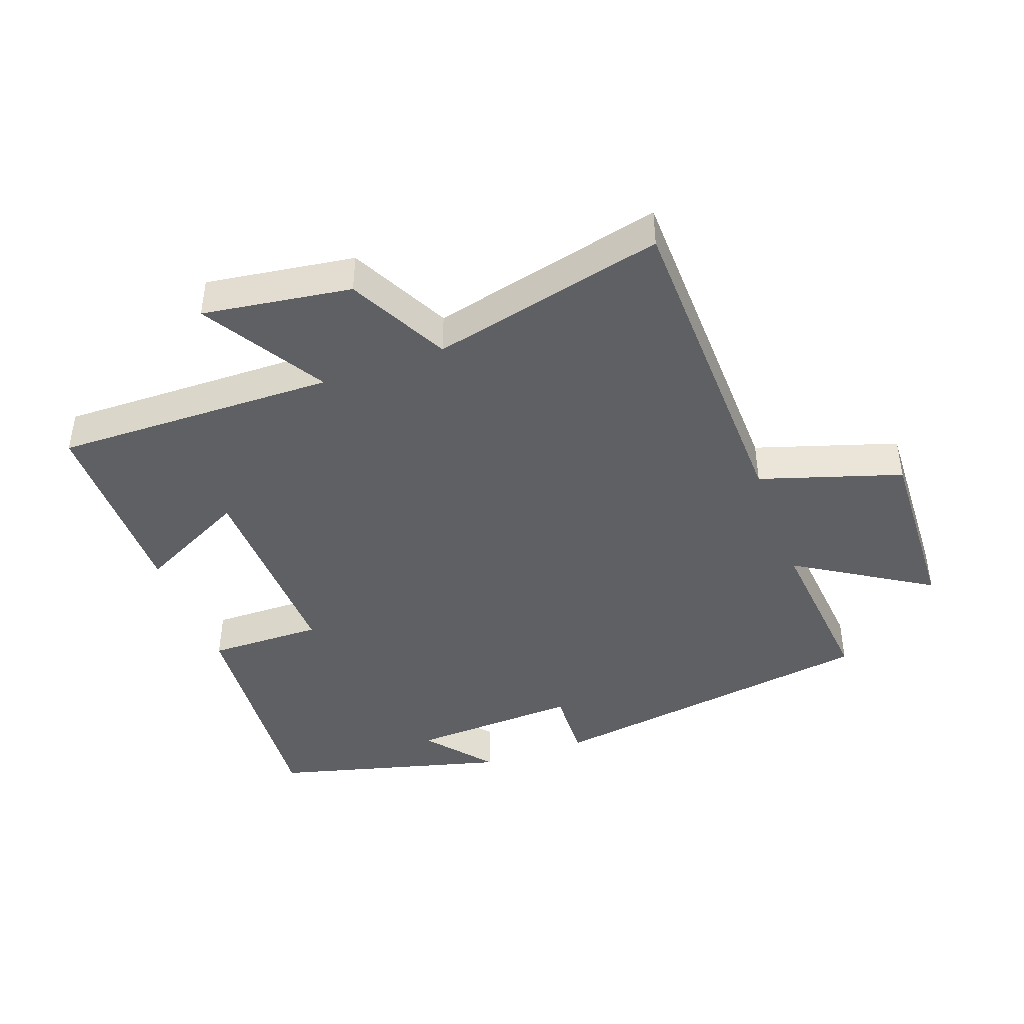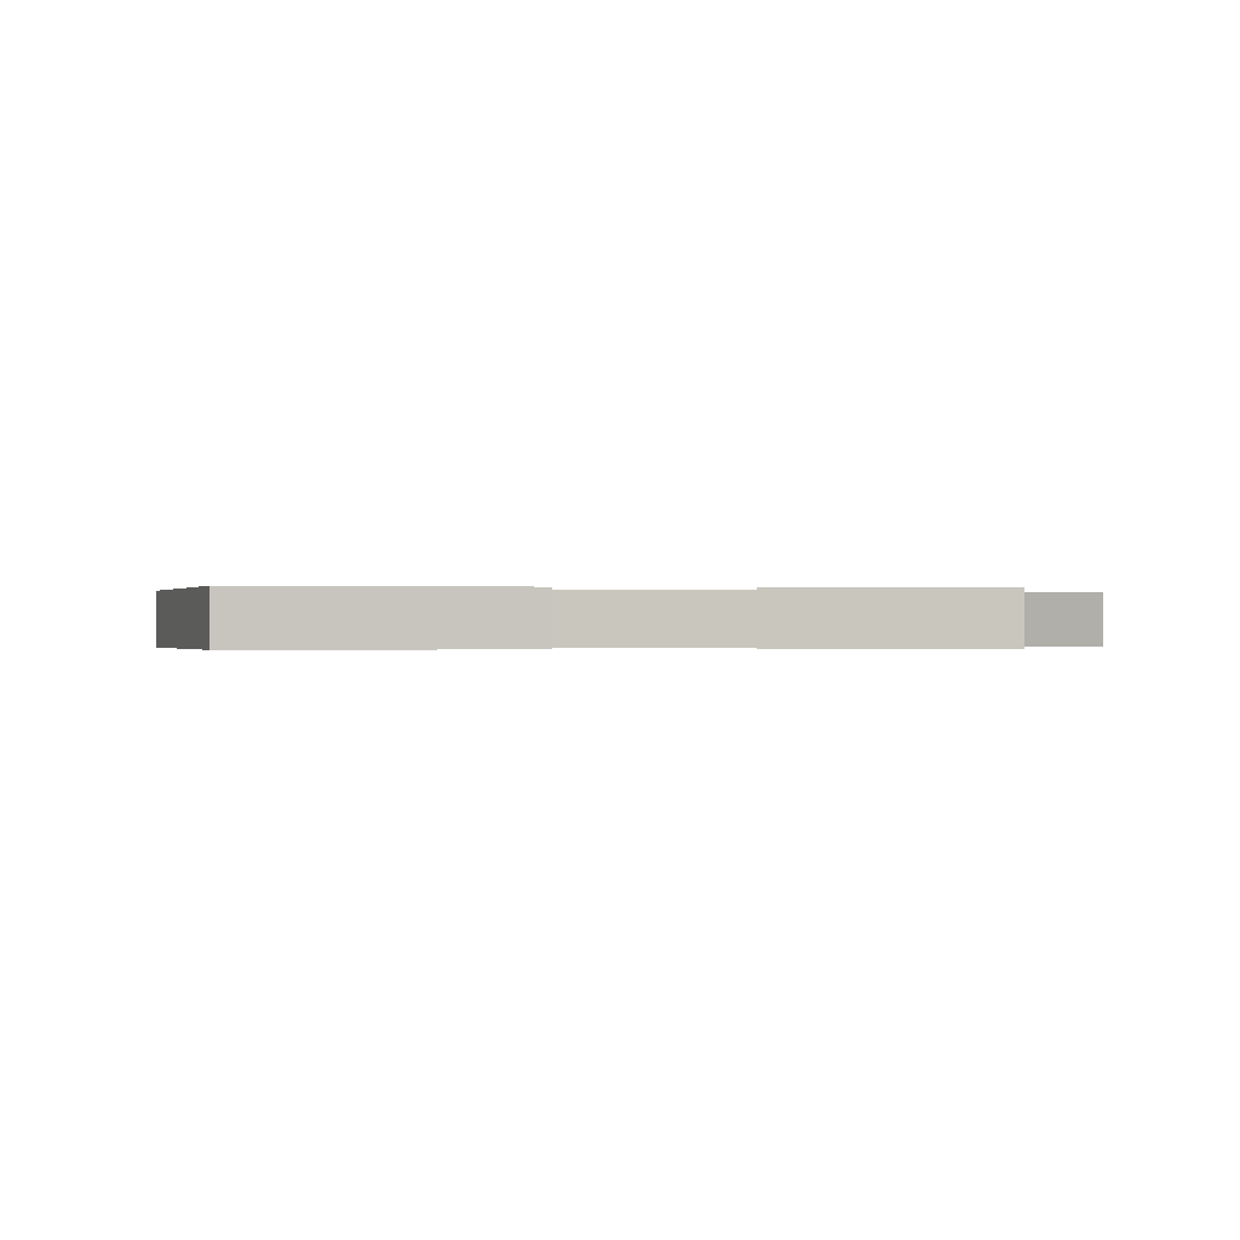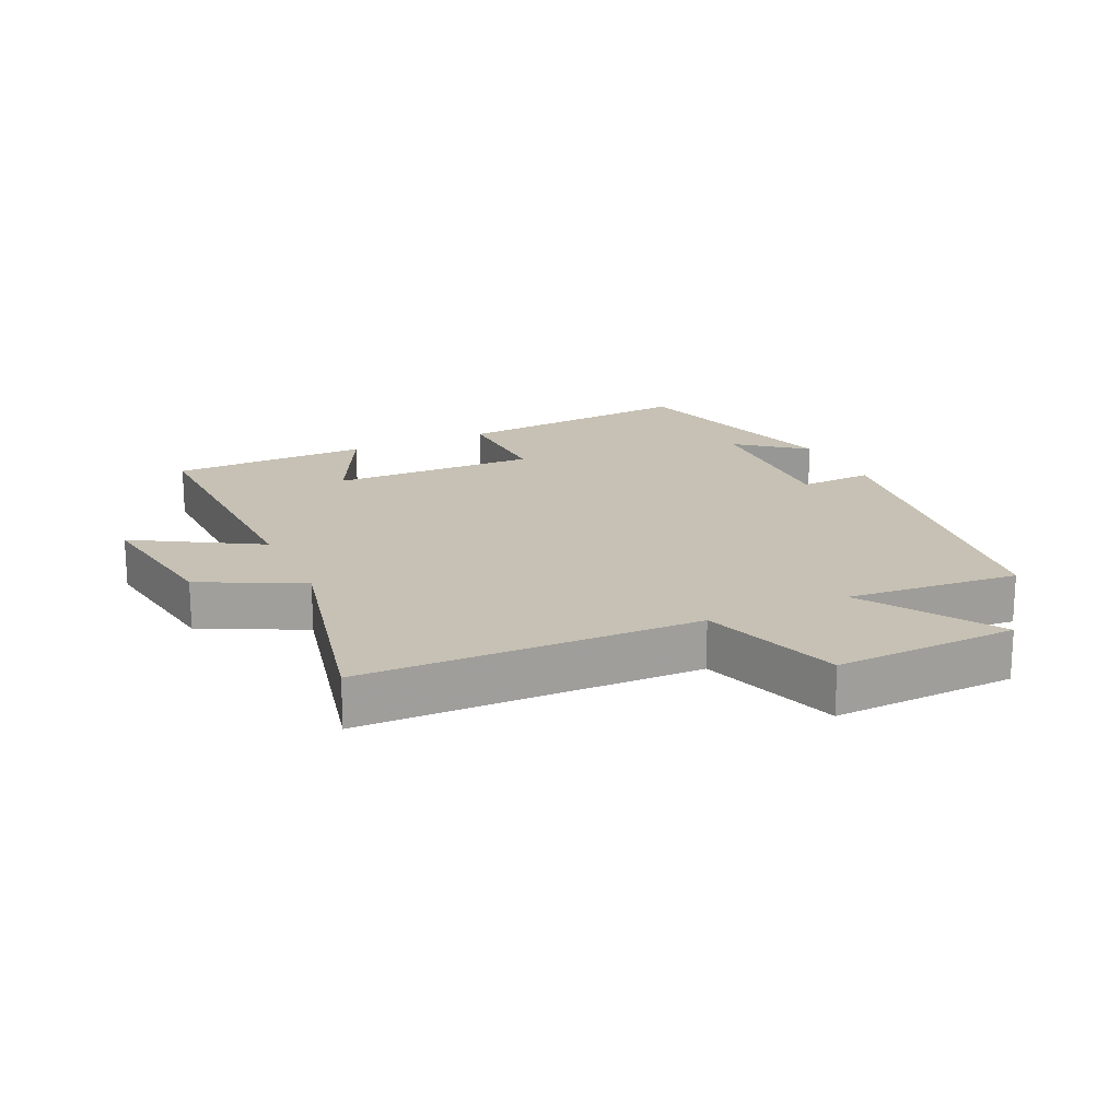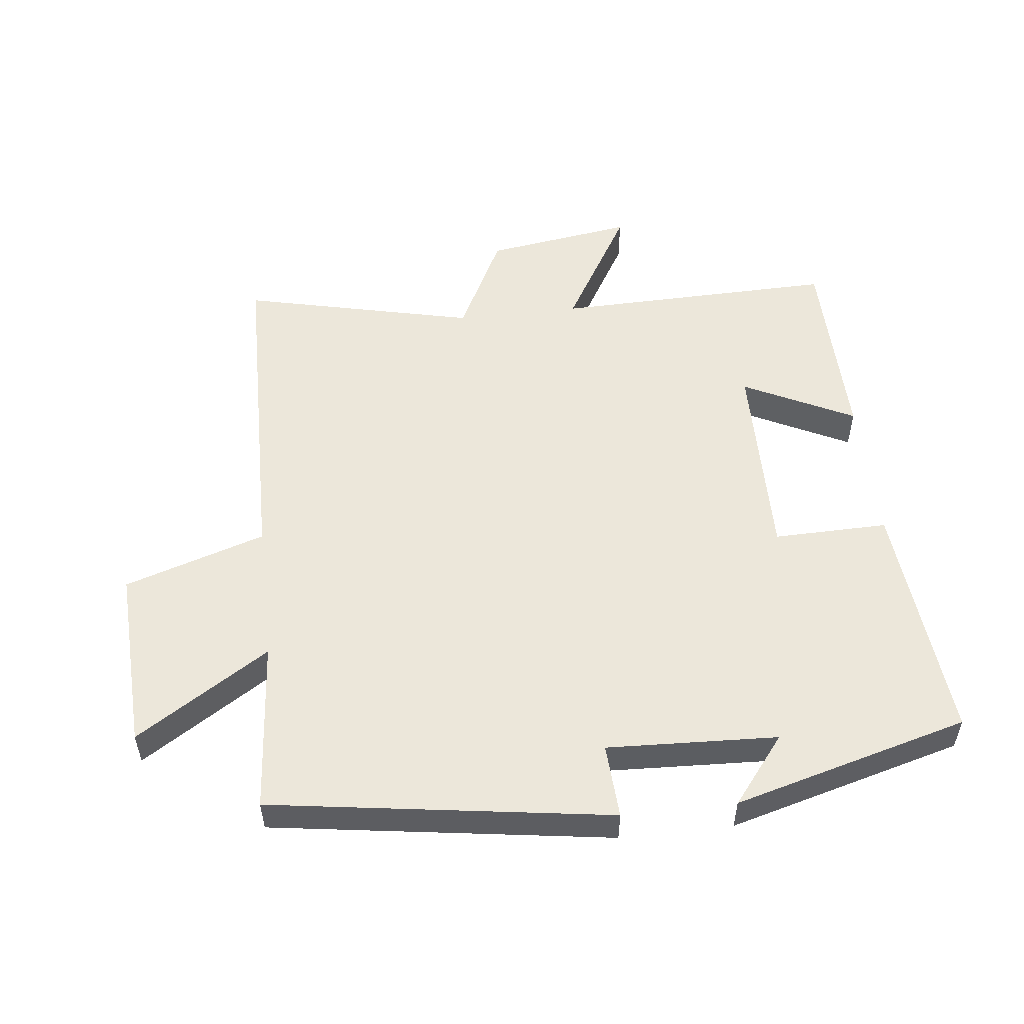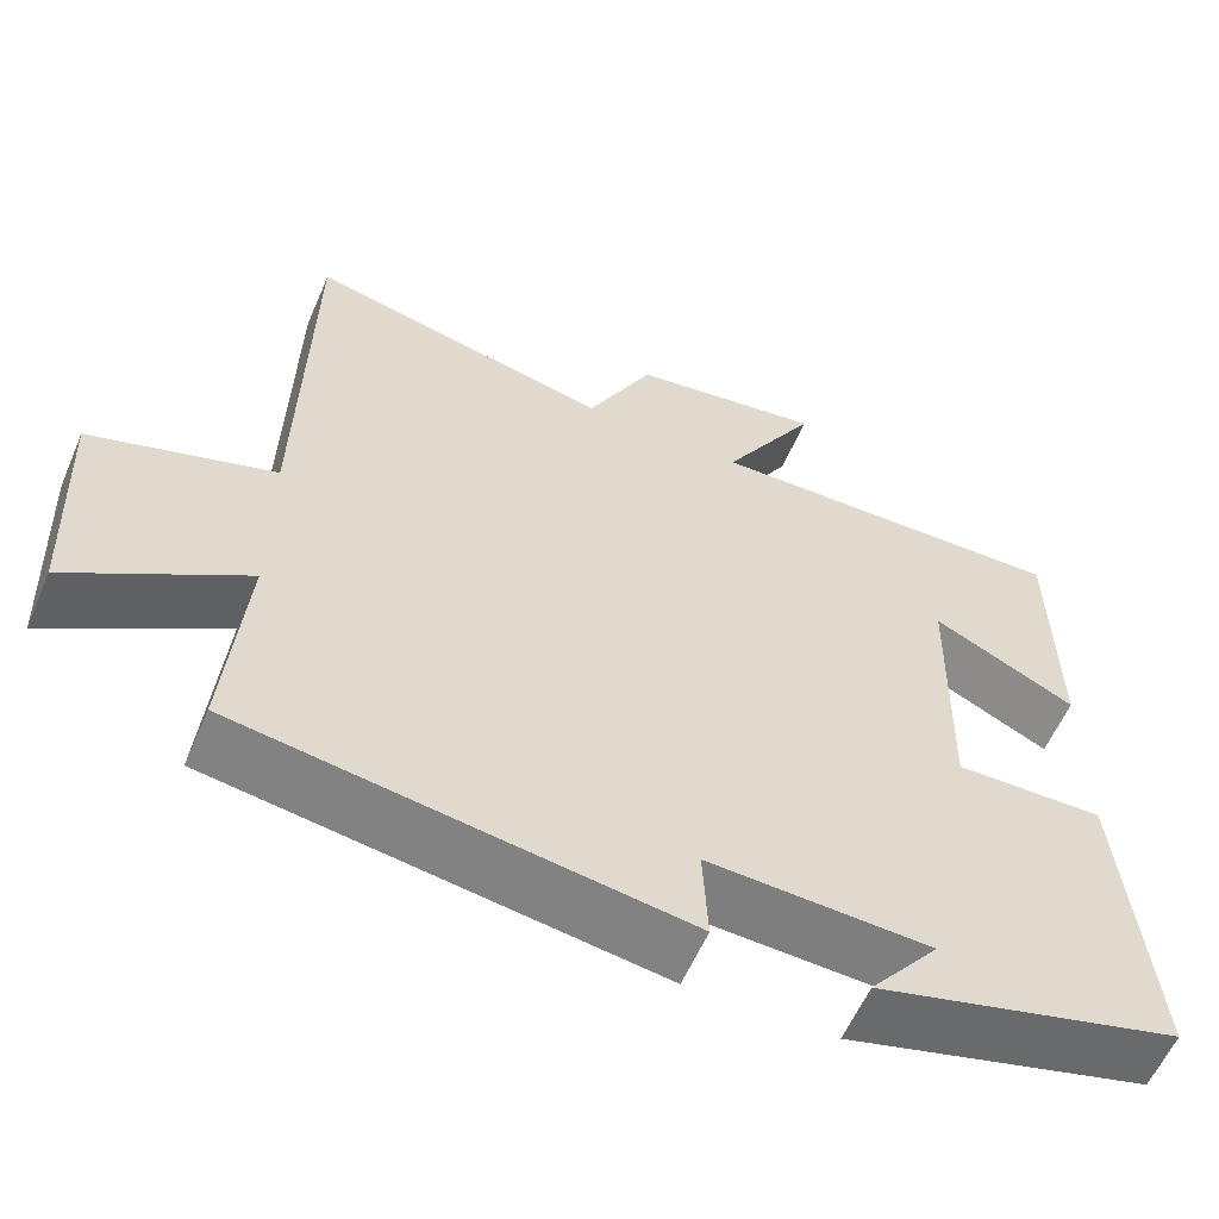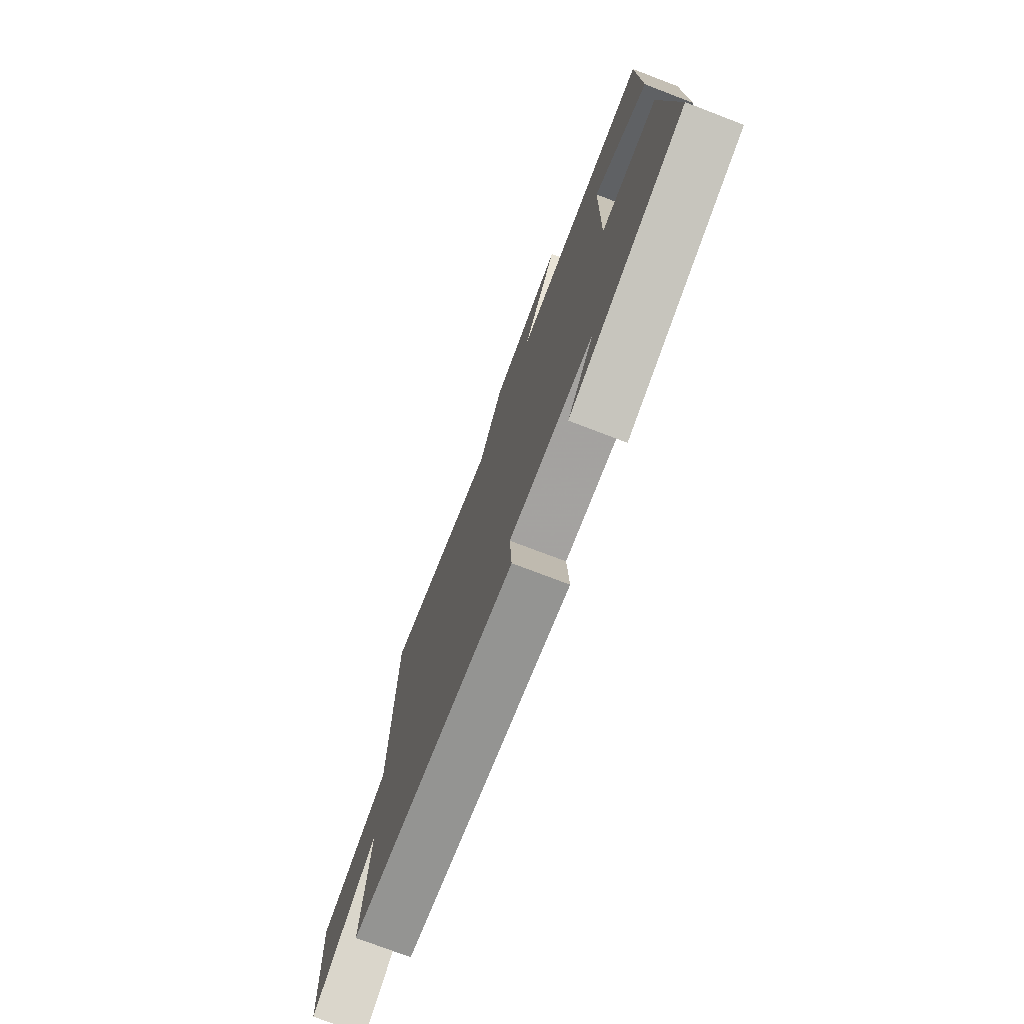
<metadata>
{"format":"obj","ext":"obj","renderer":"f3d","projection":"perspective","resolution":1024,"background":"white","views":[{"elev":-42.9,"azim":20.3,"up":"+Y"},{"elev":-0.2,"azim":-94.4,"up":"+Y"},{"elev":18.6,"azim":65.0,"up":"+Y"},{"elev":53.1,"azim":173.4,"up":"+Y"},{"elev":-58.7,"azim":156.8,"up":"+Z"},{"elev":-75.3,"azim":-110.9,"up":"+Z"}]}
</metadata>
<code>
v -0.534 0.07 -0.403
v -0.5 0.07 -0.027
v -0.324 0.07 -0.03
v -0.33 0.07 0.288
v -0.5 0.07 0.203
v -0.496 0.07 0.509
v -0.063 0.07 0.5
v -0.175 0.07 0.689
v 0.053 0.07 0.655
v 0.131 0.07 0.5
v 0.49 0.07 0.584
v 0.5 0.07 0.066
v 0.717 0.07 -0.004
v 0.705 0.07 -0.286
v 0.5 0.07 -0.156
v 0.523 0.07 -0.422
v 0.001 0.07 -0.5
v 0.007 0.07 -0.385
v -0.255 0.07 -0.397
v -0.173 0.07 -0.5
v -0.534 0 -0.403
v -0.5 0 -0.027
v -0.324 0 -0.03
v -0.33 0 0.288
v -0.5 0 0.203
v -0.496 0 0.509
v -0.063 0 0.5
v -0.175 0 0.689
v 0.053 0 0.655
v 0.131 0 0.5
v 0.49 0 0.584
v 0.5 0 0.066
v 0.717 0 -0.004
v 0.705 0 -0.286
v 0.5 0 -0.156
v 0.523 0 -0.422
v 0.001 0 -0.5
v 0.007 0 -0.385
v -0.255 0 -0.397
v -0.173 0 -0.5
f 19 20 1
f 1 2 3
f 19 1 3
f 18 19 3
f 15 16 17 18
f 15 18 3 4
f 12 13 14 15
f 12 15 4
f 11 12 4
f 10 11 4
f 7 8 9 10
f 7 10 4
f 4 5 6 7
f 21 40 39
f 23 22 21
f 23 21 39
f 23 39 38
f 38 37 36 35
f 24 23 38 35
f 35 34 33 32
f 24 35 32
f 24 32 31
f 24 31 30
f 30 29 28 27
f 24 30 27
f 27 26 25 24
f 1 21 22 2
f 2 22 23 3
f 3 23 24 4
f 4 24 25 5
f 5 25 26 6
f 6 26 27 7
f 7 27 28 8
f 8 28 29 9
f 9 29 30 10
f 10 30 31 11
f 11 31 32 12
f 12 32 33 13
f 13 33 34 14
f 14 34 35 15
f 15 35 36 16
f 16 36 37 17
f 17 37 38 18
f 18 38 39 19
f 19 39 40 20
f 20 40 21 1

</code>
